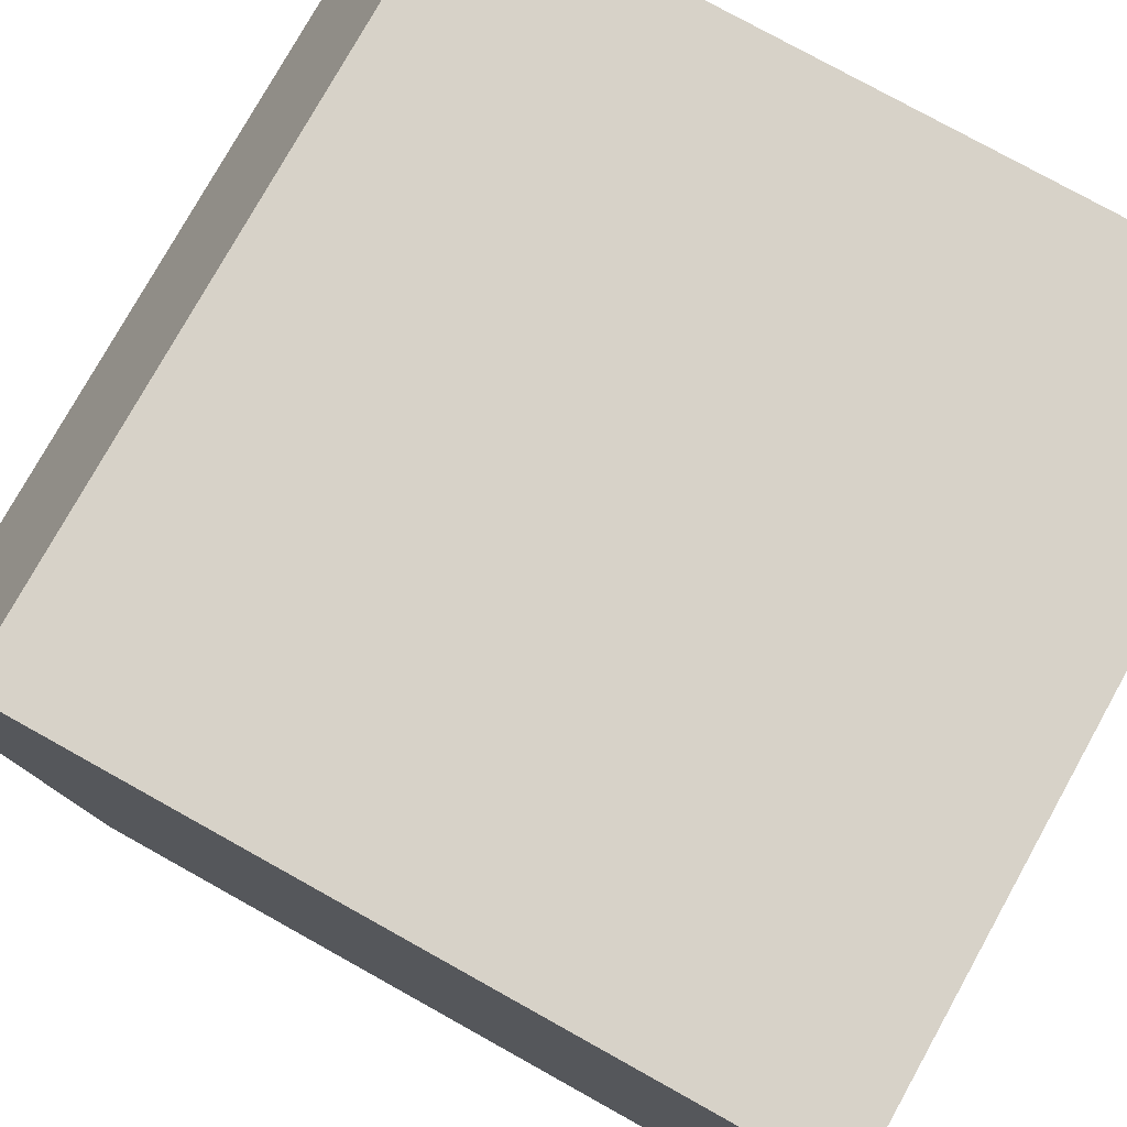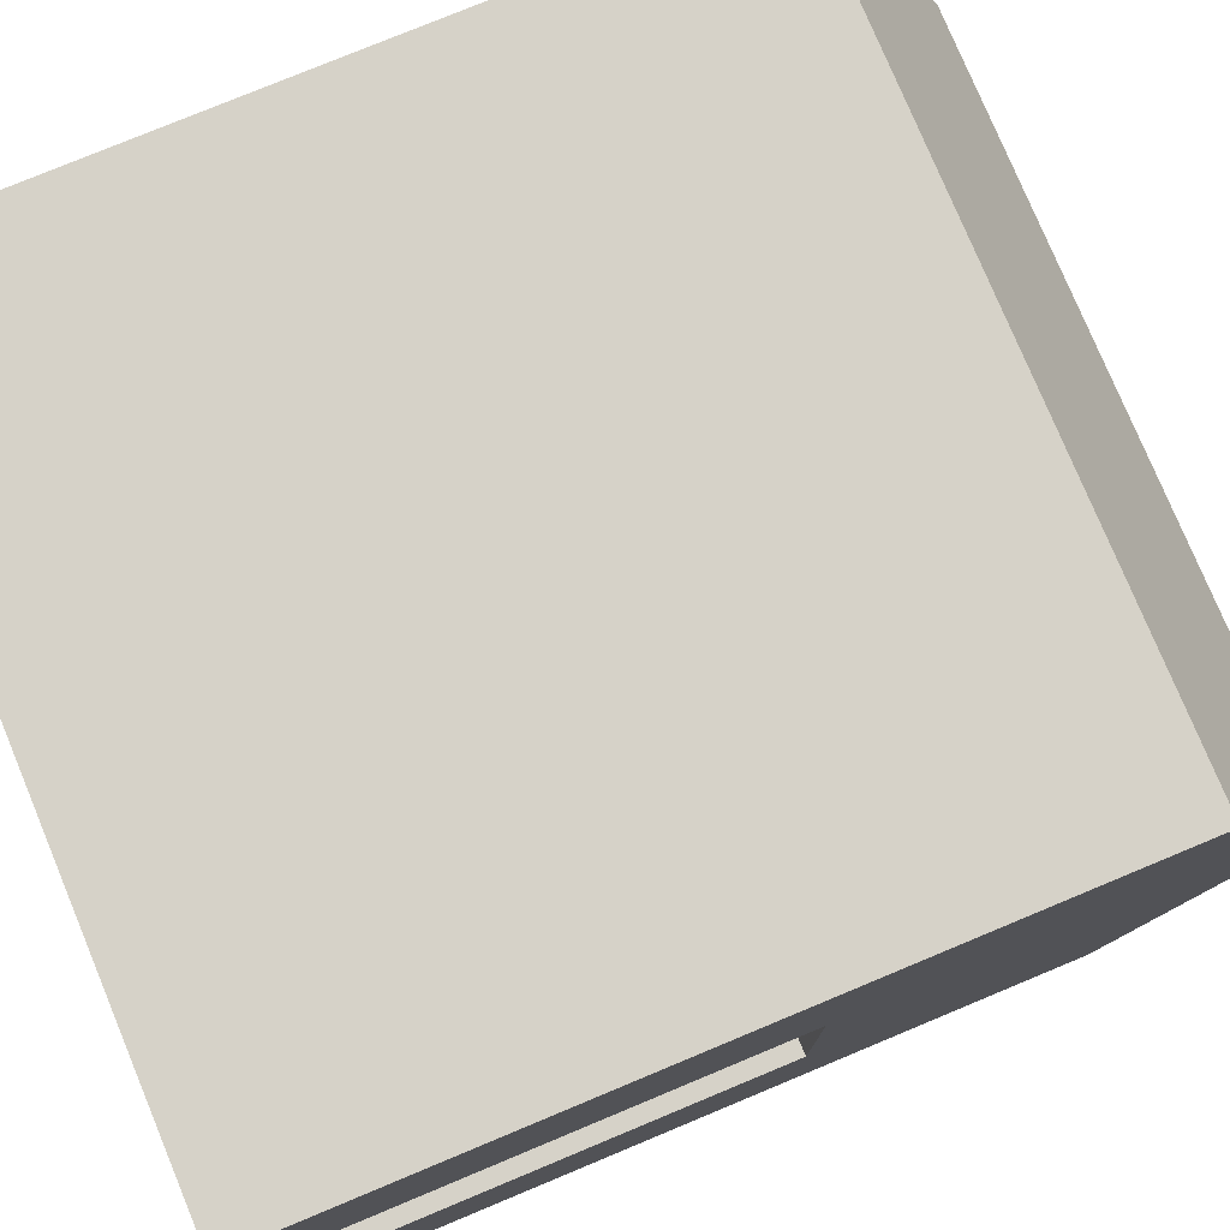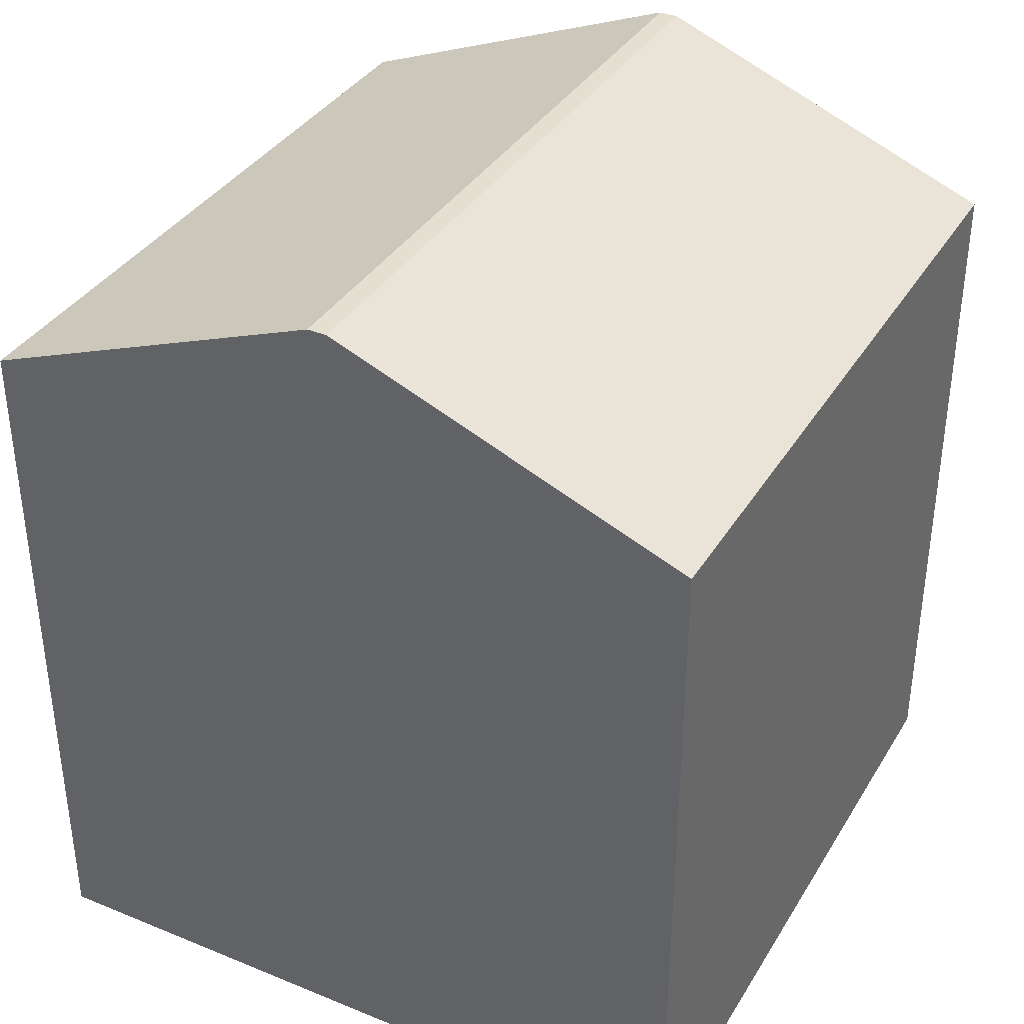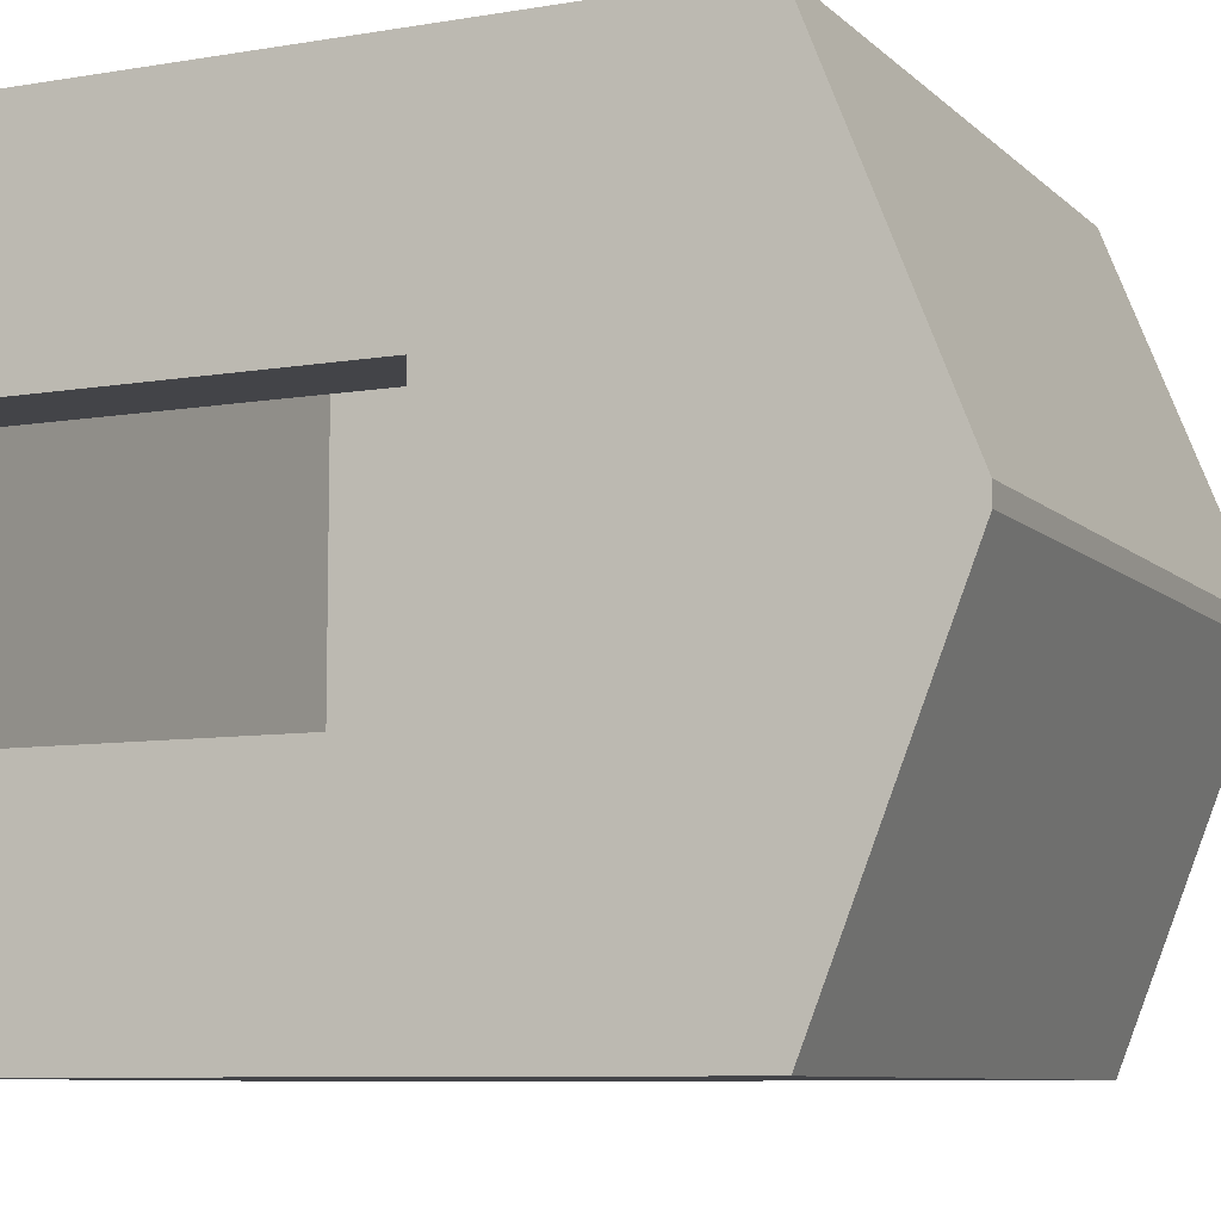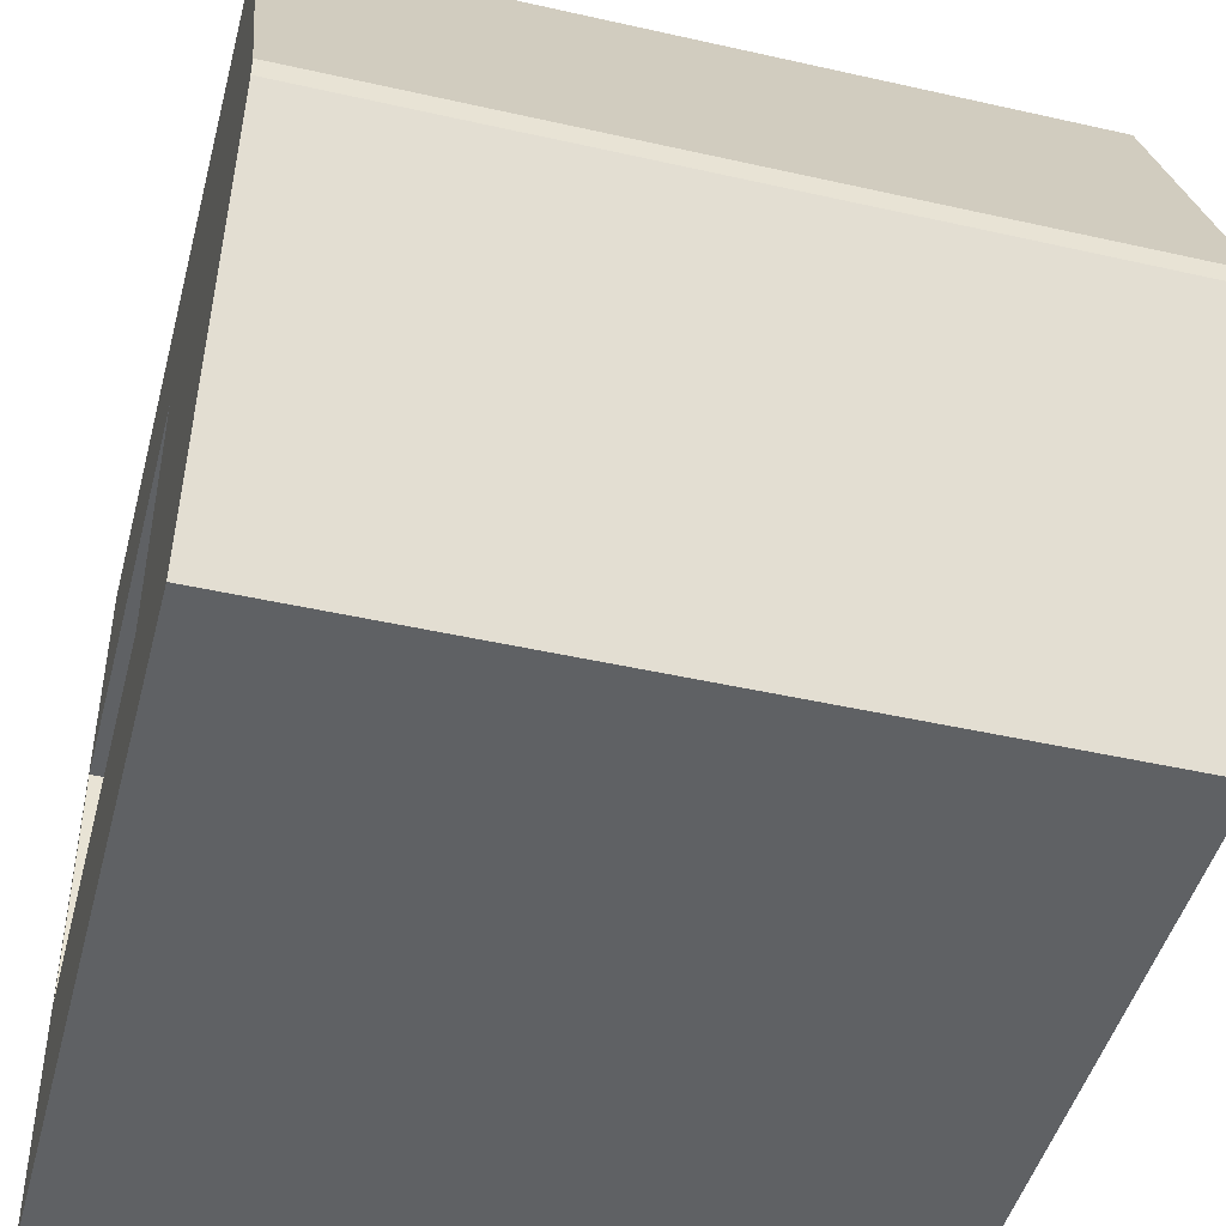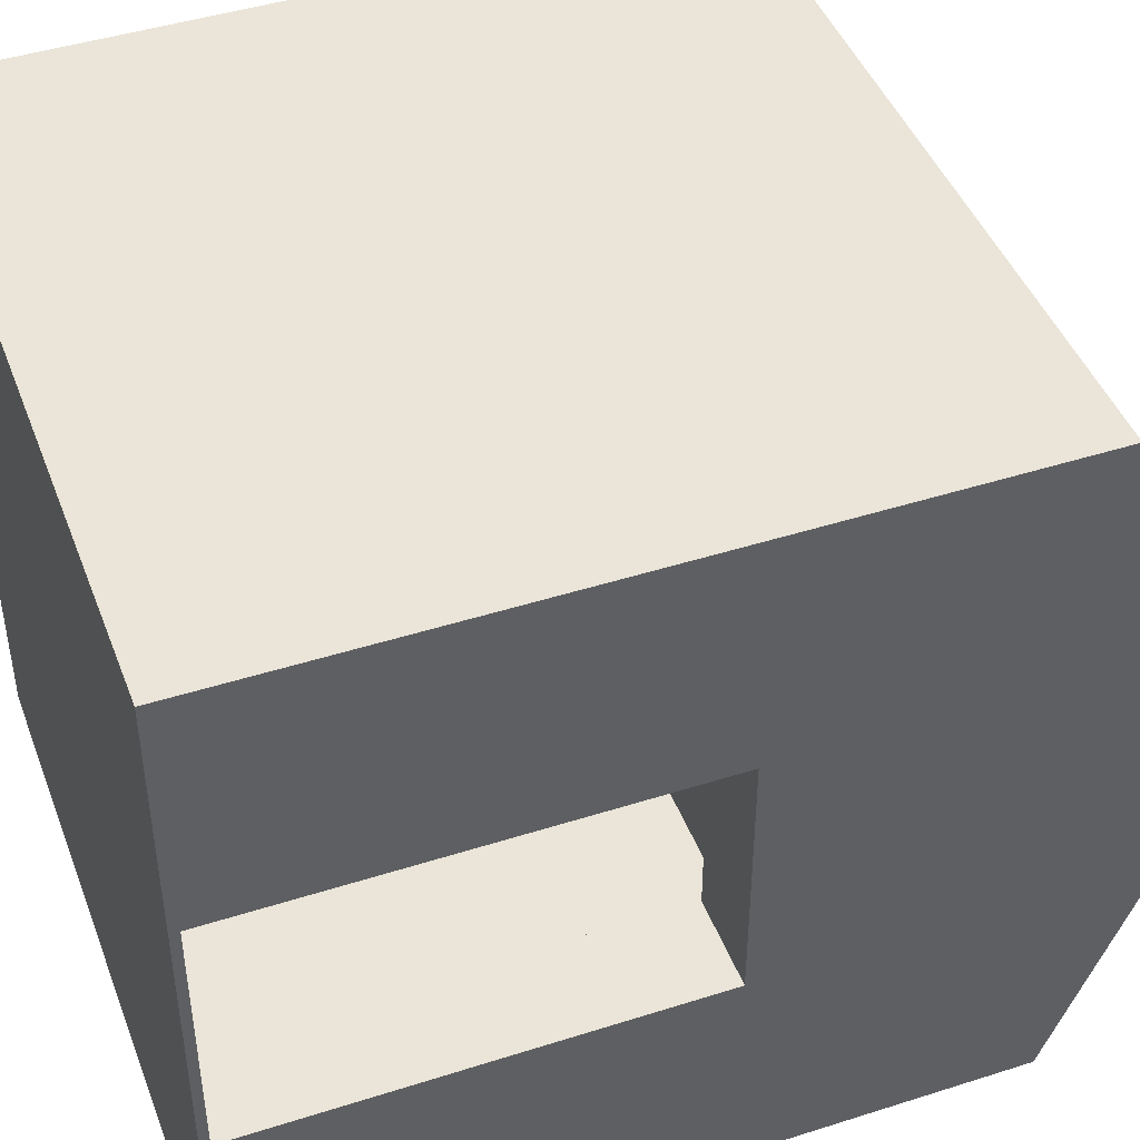
<metadata>
{"format":"obj","ext":"obj","renderer":"f3d","projection":"perspective","resolution":1024,"background":"white","views":[{"elev":77.4,"azim":-60.9,"up":"+Z"},{"elev":77.6,"azim":67.4,"up":"+Z"},{"elev":36.6,"azim":-62.2,"up":"+Y"},{"elev":-8.3,"azim":114.8,"up":"+Z"},{"elev":-46.2,"azim":165.5,"up":"+Z"},{"elev":44.8,"azim":69.7,"up":"+Z"}]}
</metadata>
<code>
o Cube.001
v 2.001 0.02385 -2.001
v -2.001 0.02385 2.001
v -2.001 0.02385 -2.001
v -2.001 4.027 2.001
v 2.001 4.794 0.05387
v -2.001 4.794 0.05387
v 2.001 4.027 -2.001
v 2.001 2.48 0.7115
v 2.001 2.48 -0.7115
v 2.001 4.027 2.001
v 2.001 0.02385 2.001
v -2.001 4.027 -2.001
v -2.001 4.794 -0.05387
v 2.001 4.794 -0.05387
v 1.498 2.48 -0.7115
v 2.001 0.07303 -0.7115
v 2.001 0.07303 0.7115
v 1.498 2.48 0.7115
v 1.498 0.09817 1.821
v 1.498 2.963 1.821
v 1.498 0.07303 -0.7115
v 1.498 0.07303 0.7115
v -1.594 2.963 -1.821
v 1.498 2.963 -1.821
v 1.498 0.09817 -1.821
v -1.594 0.09817 1.821
v -1.594 0.09817 -1.821
v -1.594 2.963 1.821
f 1 2 3
f 4 5 6
f 7 8 9
f 10 2 11
f 2 12 3
f 1 12 7
f 13 5 14
f 7 5 10
f 4 13 12
f 7 13 14
f 8 15 9
f 11 8 10
f 1 9 16
f 11 16 17
f 18 19 20
f 17 18 8
f 20 23 24
f 21 19 22
f 18 24 15
f 15 25 21
f 23 26 27
f 25 23 27
f 20 26 28
f 25 26 19
f 1 11 2
f 4 10 5
f 7 10 8
f 10 4 2
f 2 4 12
f 1 3 12
f 13 6 5
f 7 14 5
f 4 6 13
f 7 12 13
f 8 18 15
f 11 17 8
f 1 7 9
f 11 1 16
f 18 22 19
f 17 22 18
f 20 28 23
f 21 25 19
f 18 20 24
f 15 24 25
f 23 28 26
f 25 24 23
f 20 19 26
f 25 27 26
f 16 15 21
f 16 22 17
f 16 9 15
f 16 21 22

</code>
